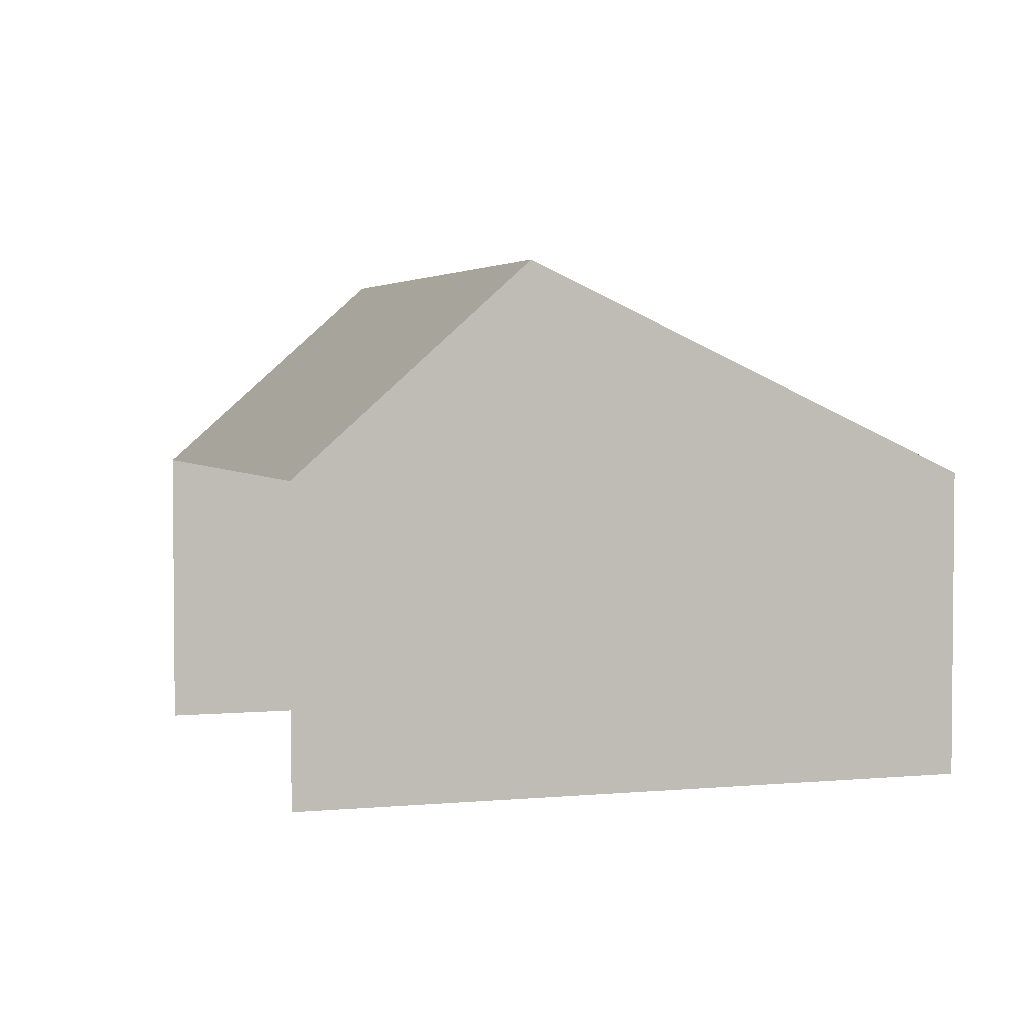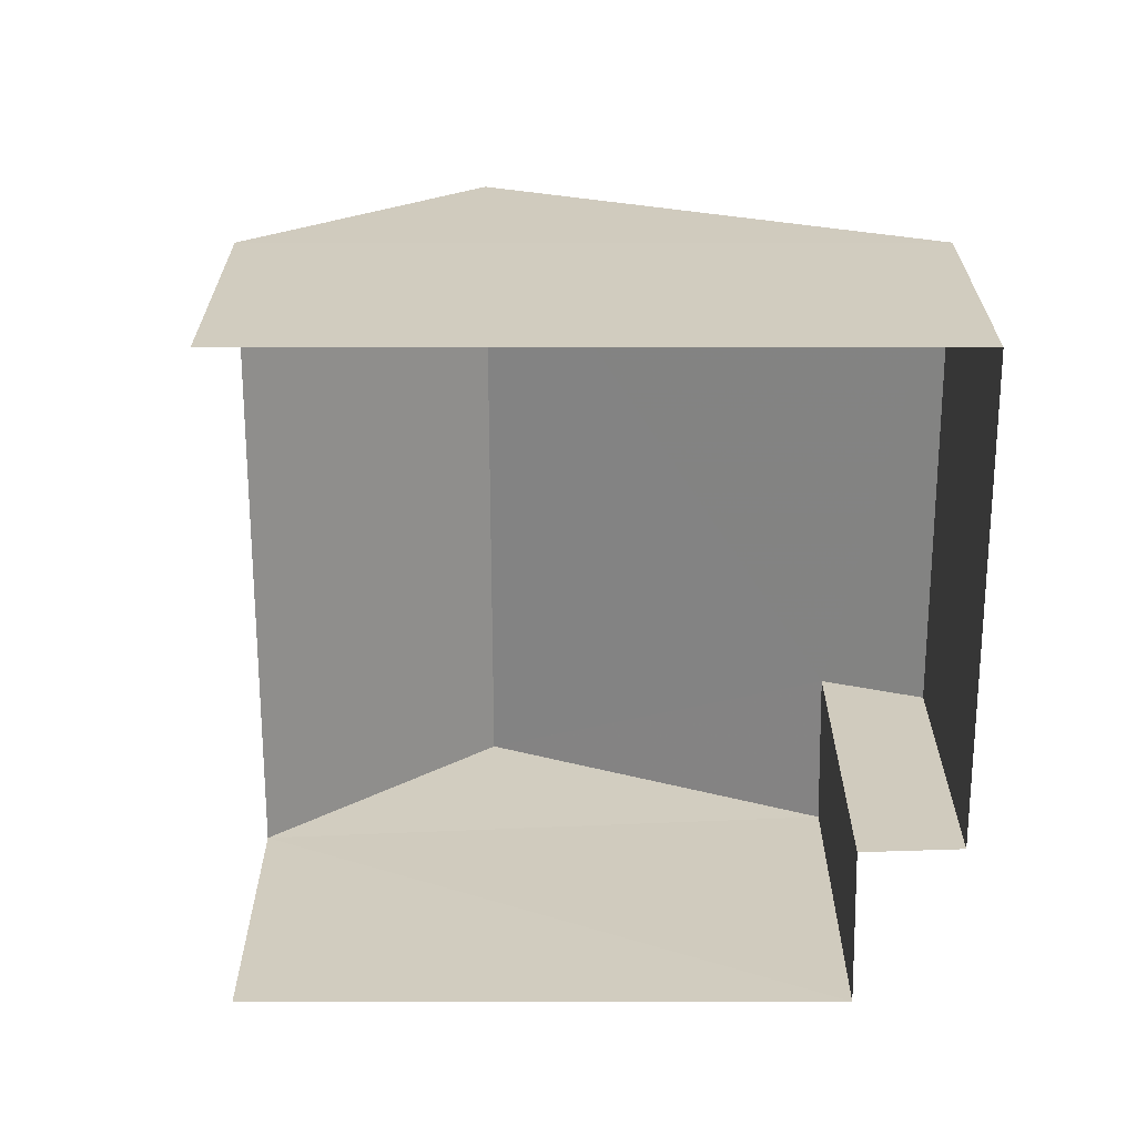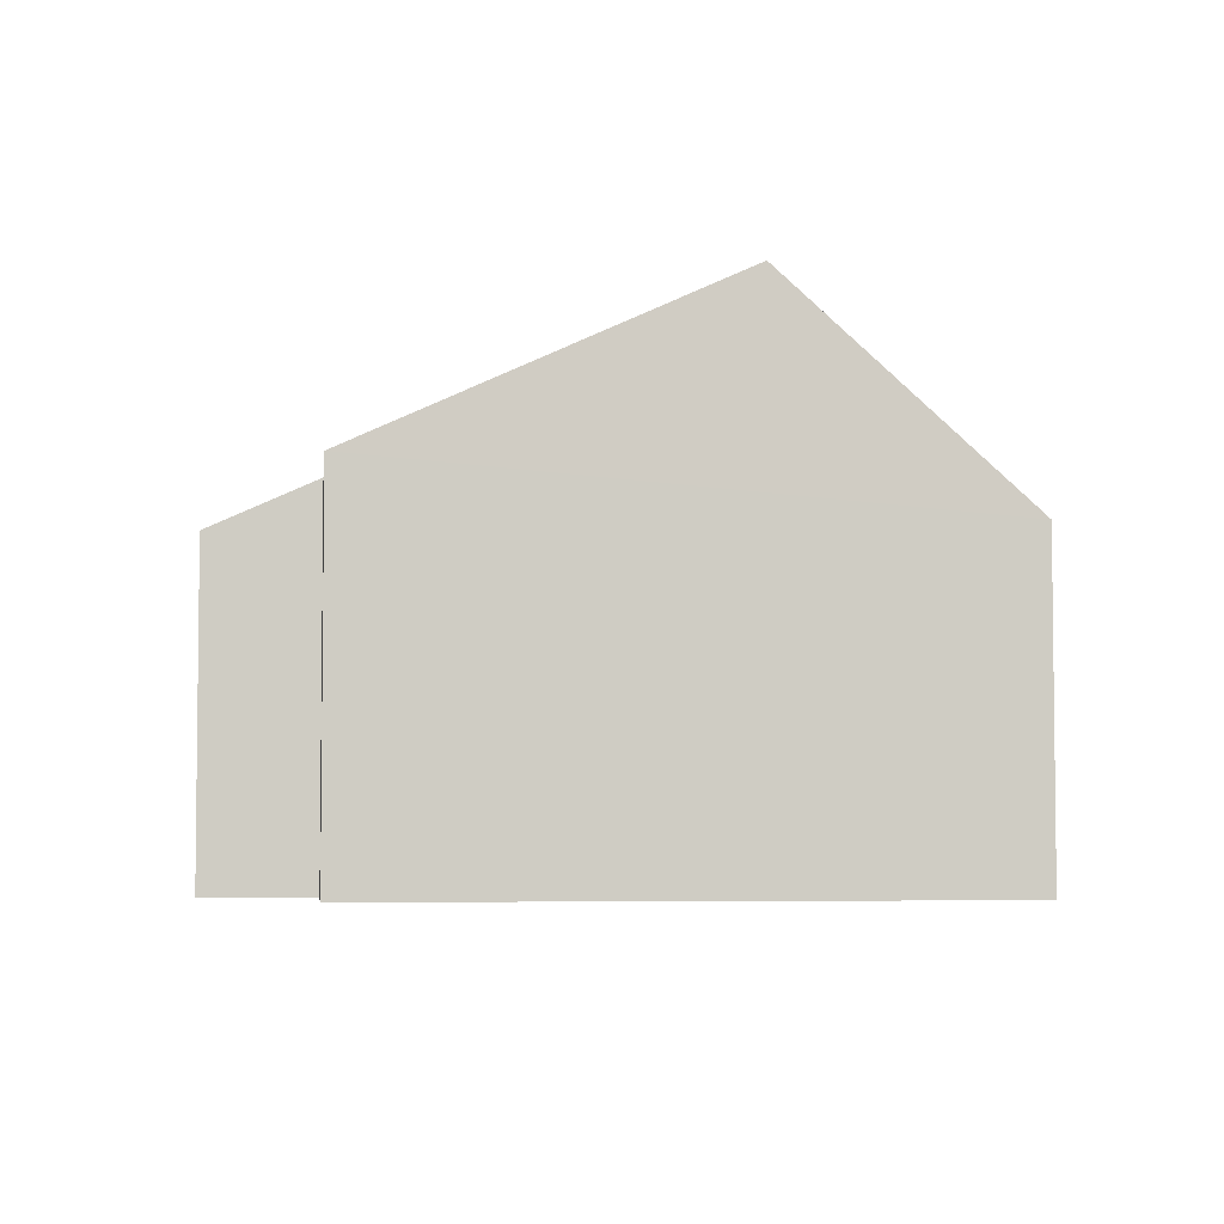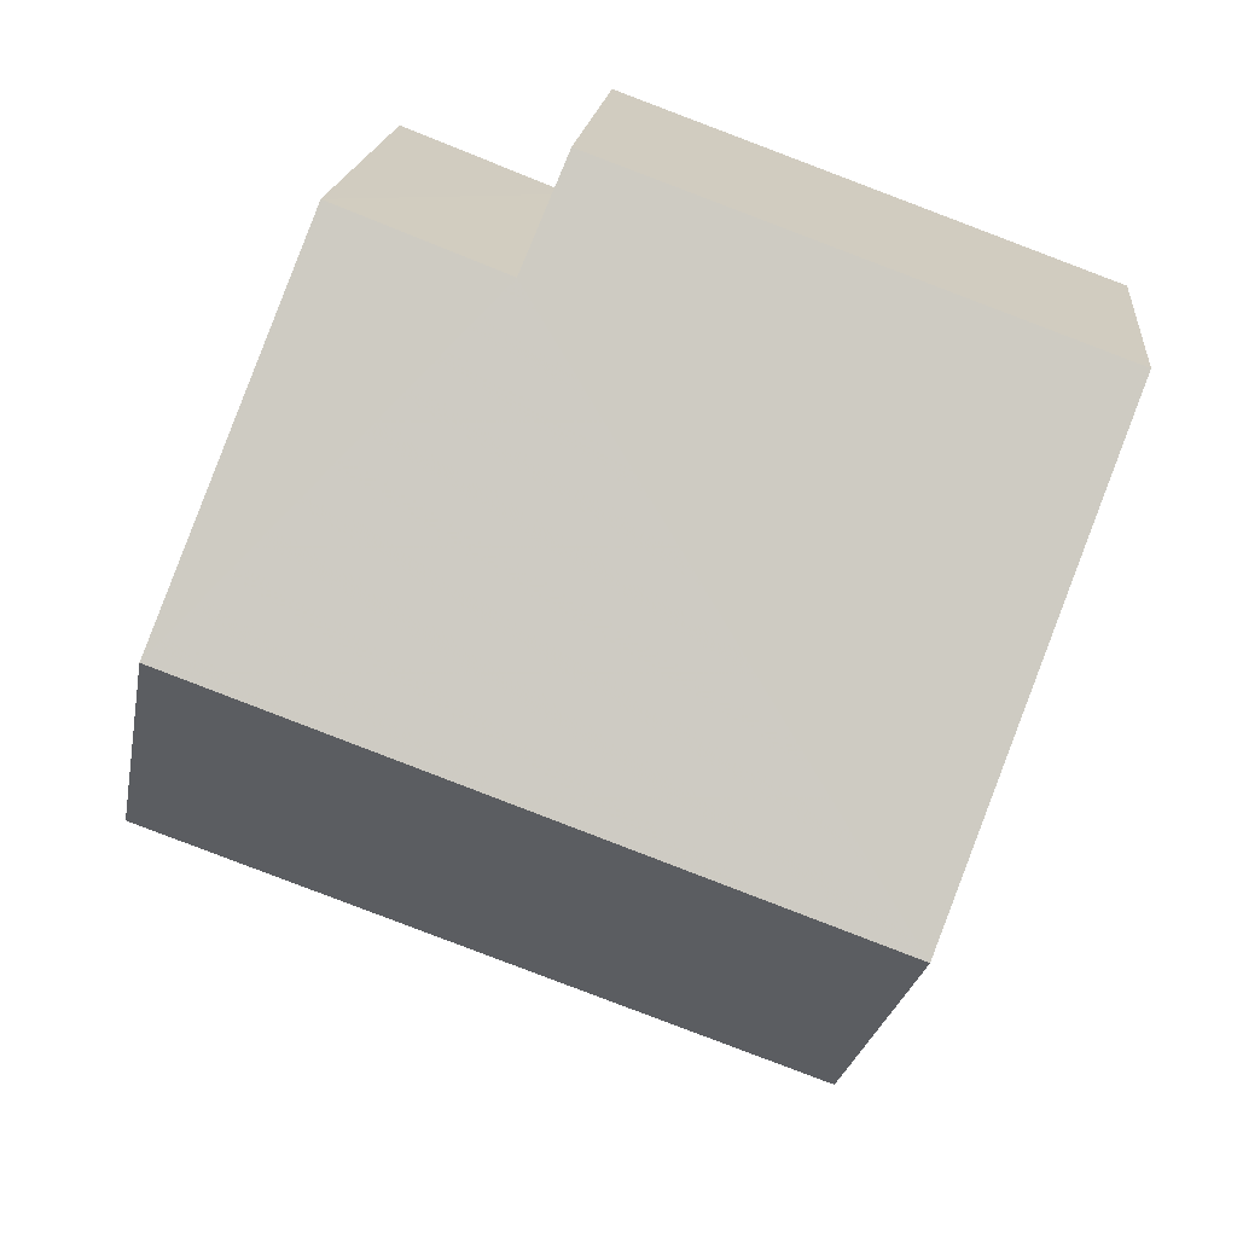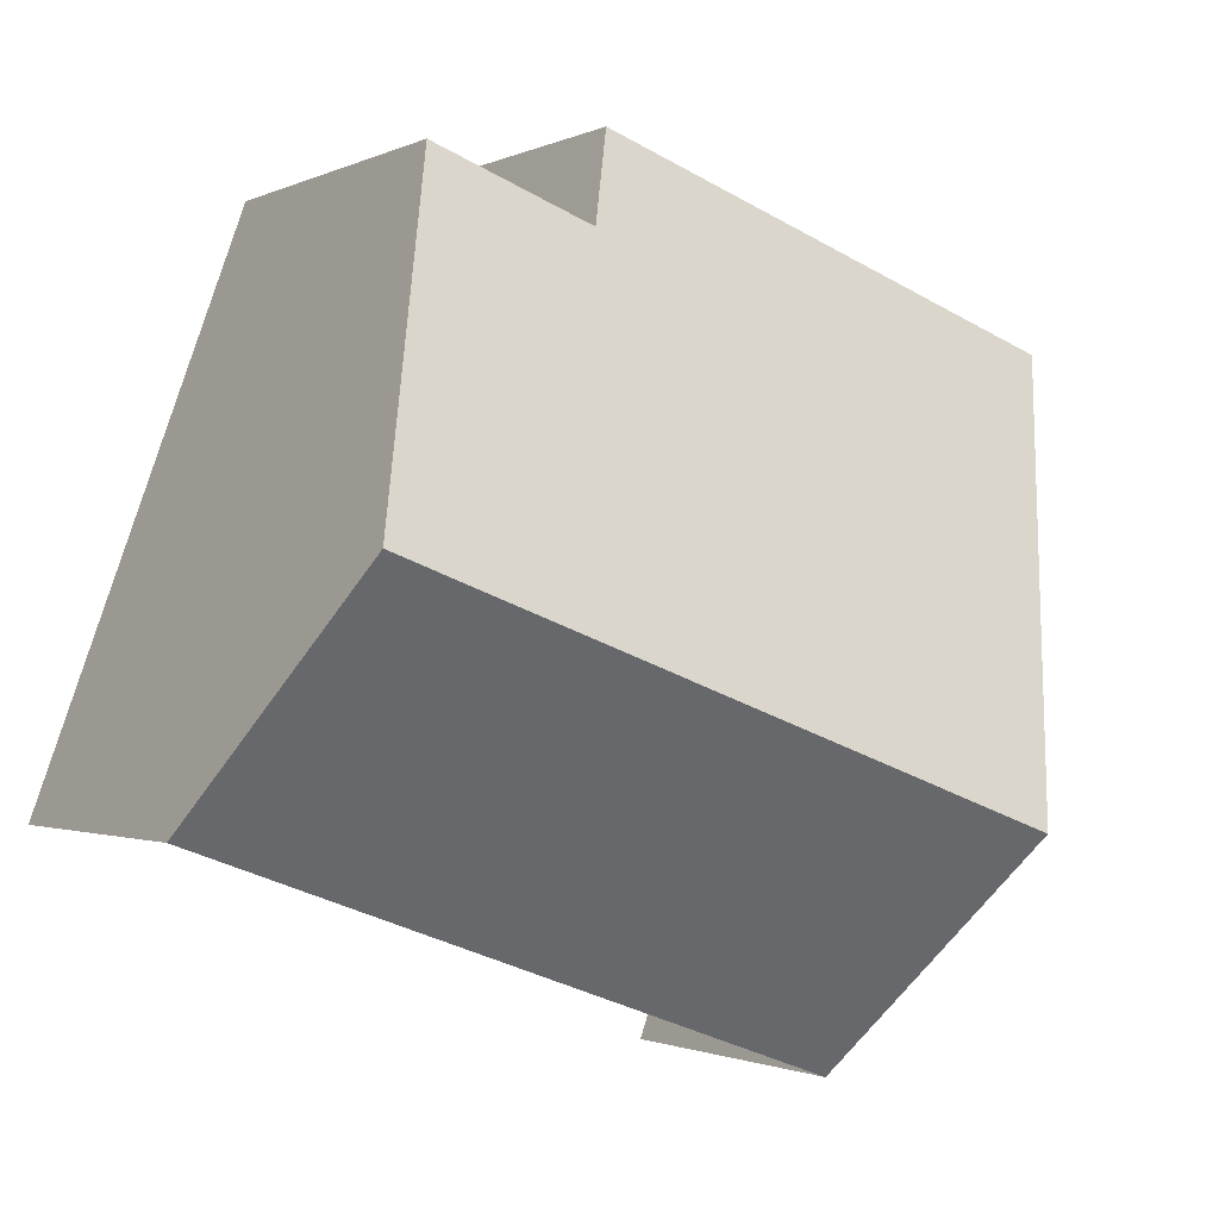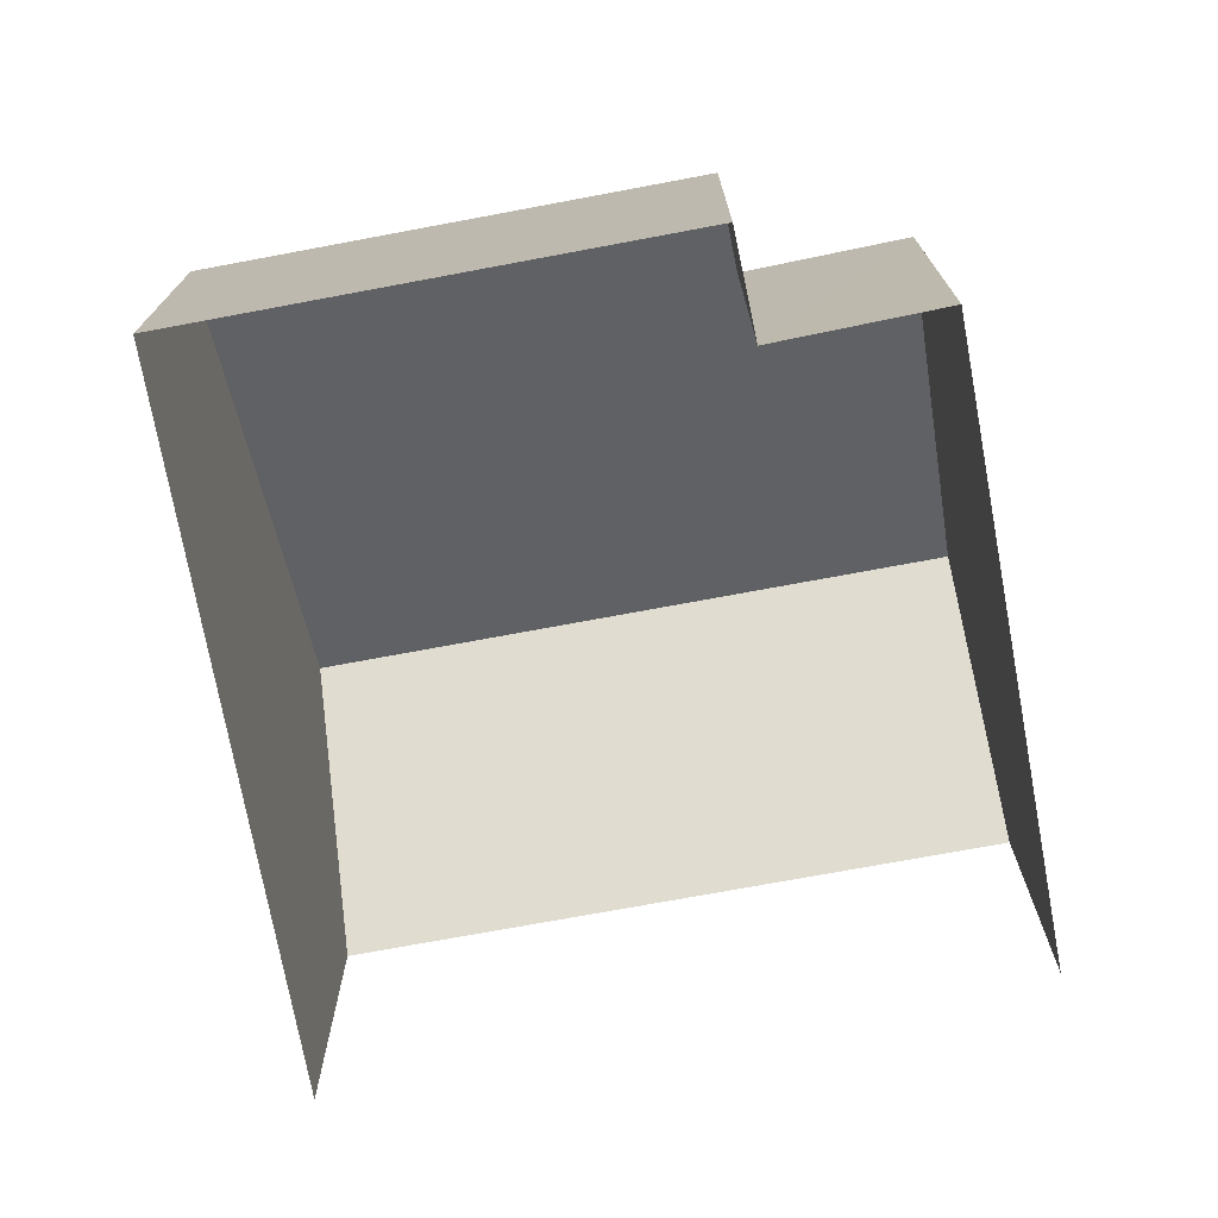
<metadata>
{"format":"obj","ext":"obj","renderer":"f3d","projection":"perspective","resolution":1024,"background":"white","views":[{"elev":3.1,"azim":52.2,"up":"+Z"},{"elev":-66.2,"azim":70.1,"up":"+Z"},{"elev":-4.9,"azim":-117.5,"up":"+Z"},{"elev":18.8,"azim":6.0,"up":"+Y"},{"elev":-1.3,"azim":-31.0,"up":"+Y"},{"elev":-73.4,"azim":170.6,"up":"+Z"}]}
</metadata>
<code>
v -2.233e+05 -1.28e+05 15.67
v -2.233e+05 -1.28e+05 15.67
v -2.233e+05 -1.281e+05 15.67
v -2.233e+05 -1.28e+05 15.67
v -2.233e+05 -1.28e+05 15.67
v -2.233e+05 -1.28e+05 15.67
v -2.233e+05 -1.28e+05 18.95
v -2.233e+05 -1.28e+05 20.45
v -2.233e+05 -1.28e+05 18.96
v -2.233e+05 -1.28e+05 20.45
v -2.233e+05 -1.28e+05 18.53
v -2.233e+05 -1.28e+05 18.53
v -2.233e+05 -1.281e+05 18.53
v -2.233e+05 -1.28e+05 18.53
f 1 2 3
f 3 2 4
f 1 5 2
f 4 2 6
f 14 1 3
f 13 14 3
f 7 8 9
f 8 10 9
f 9 11 12
f 9 10 11
f 8 13 10
f 8 14 13
f 7 2 5
f 7 9 2
f 6 11 4
f 6 12 11
f 12 6 2
f 9 12 2
f 3 4 13
f 13 11 10
f 13 4 11
f 7 5 14
f 7 14 8
f 5 1 14

</code>
